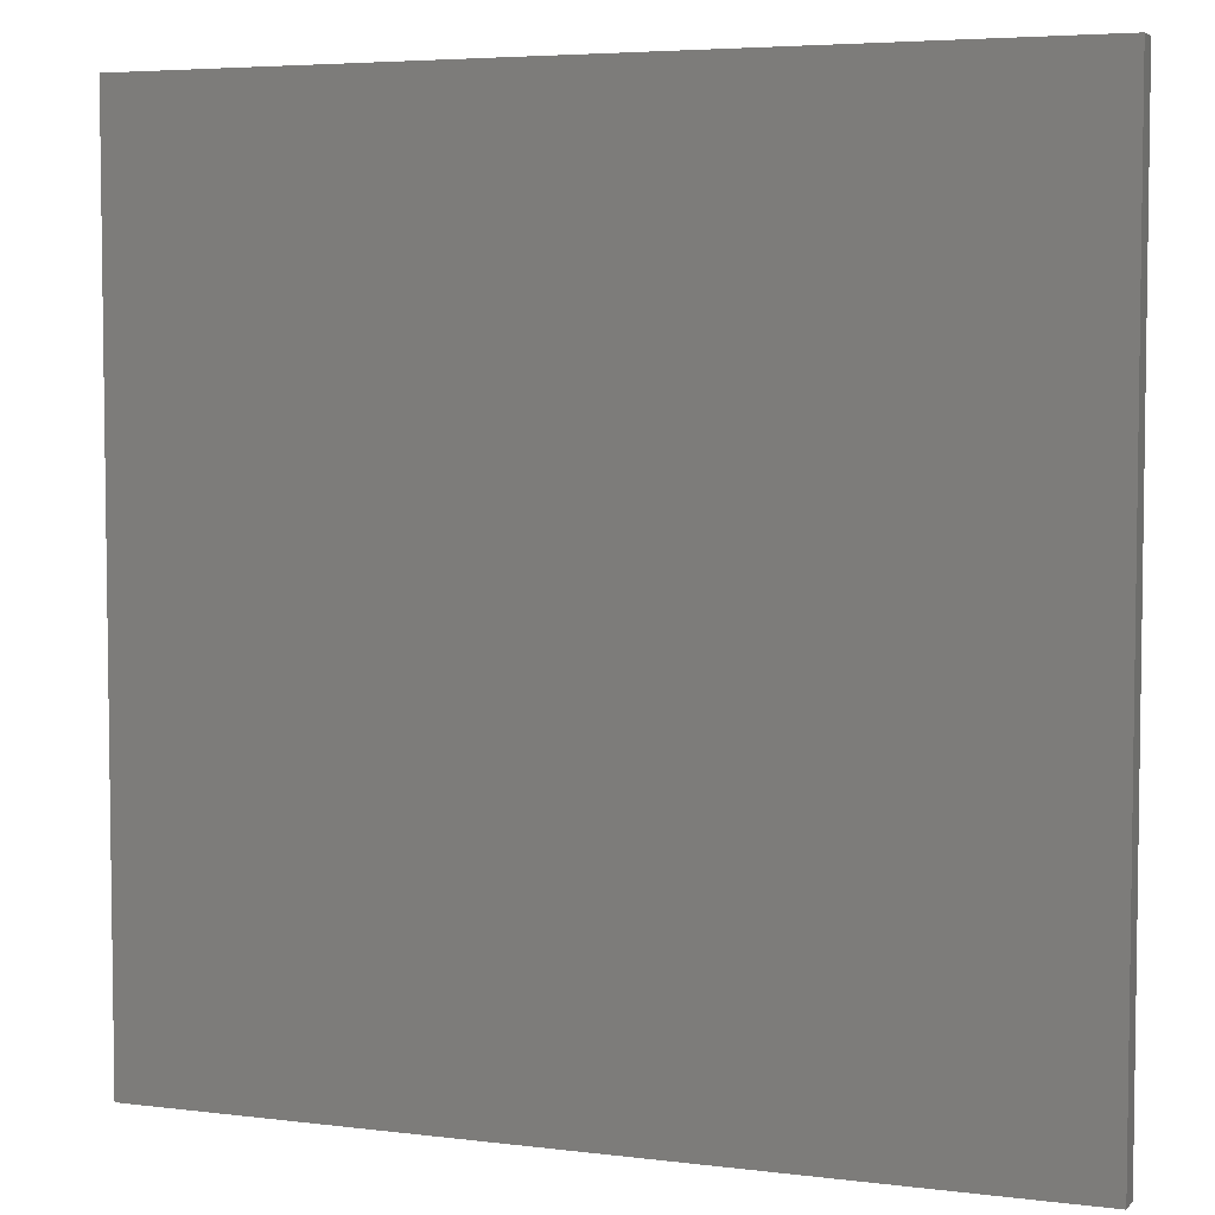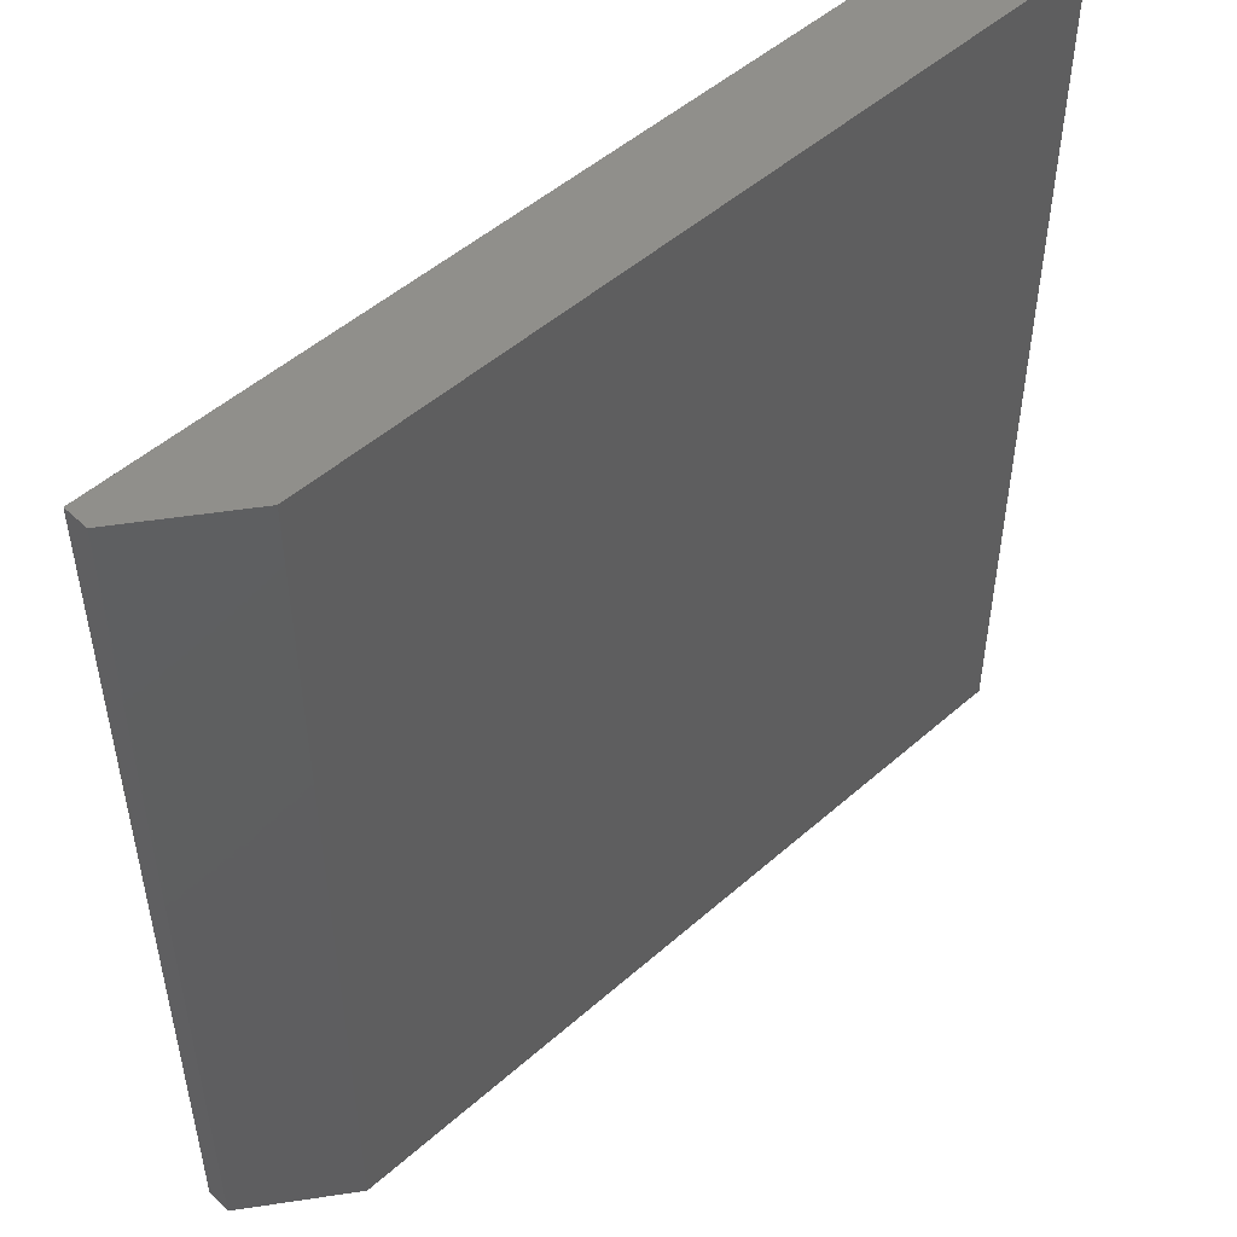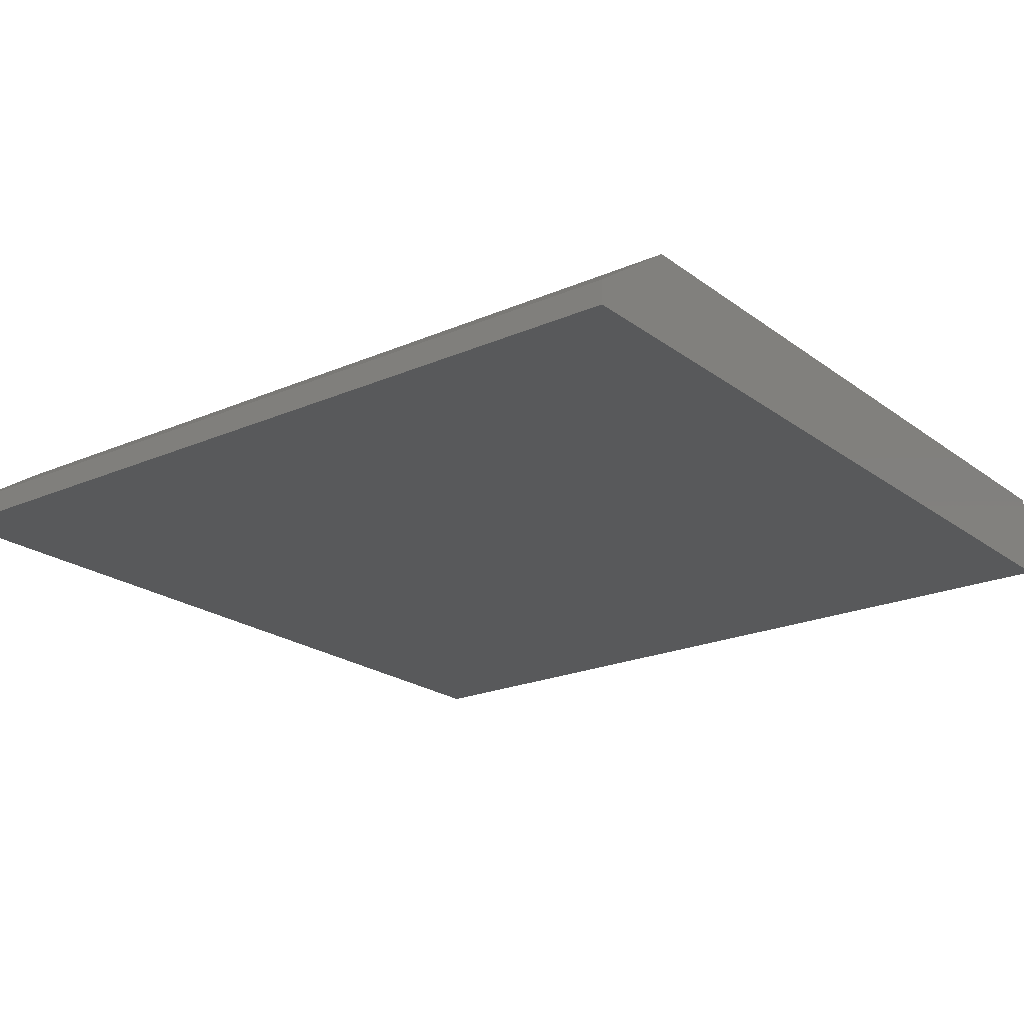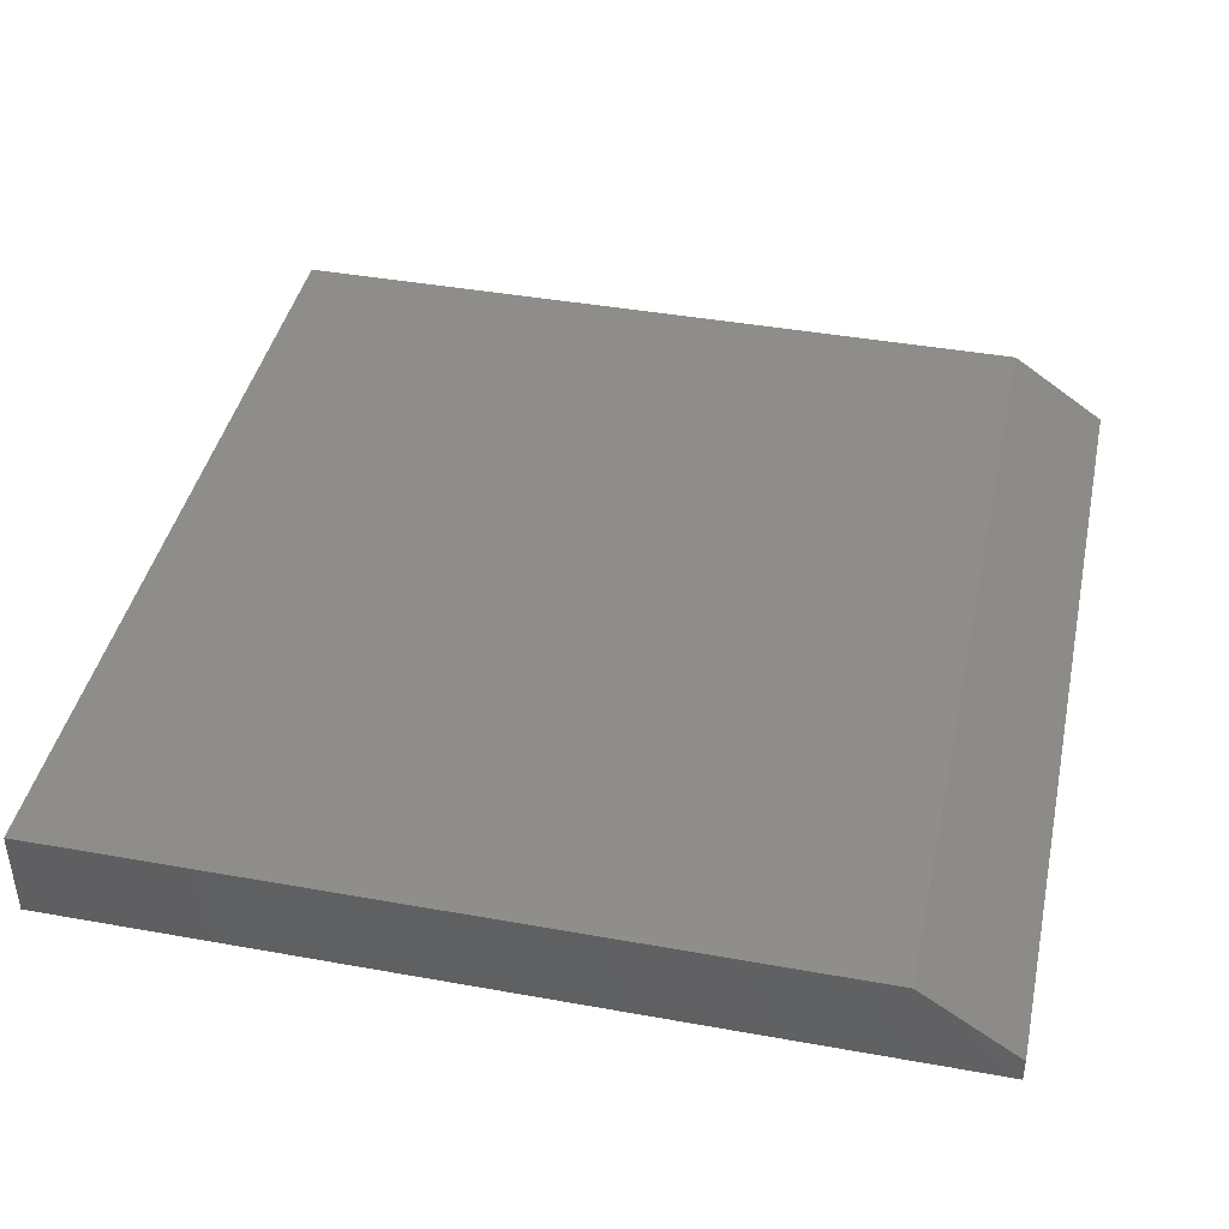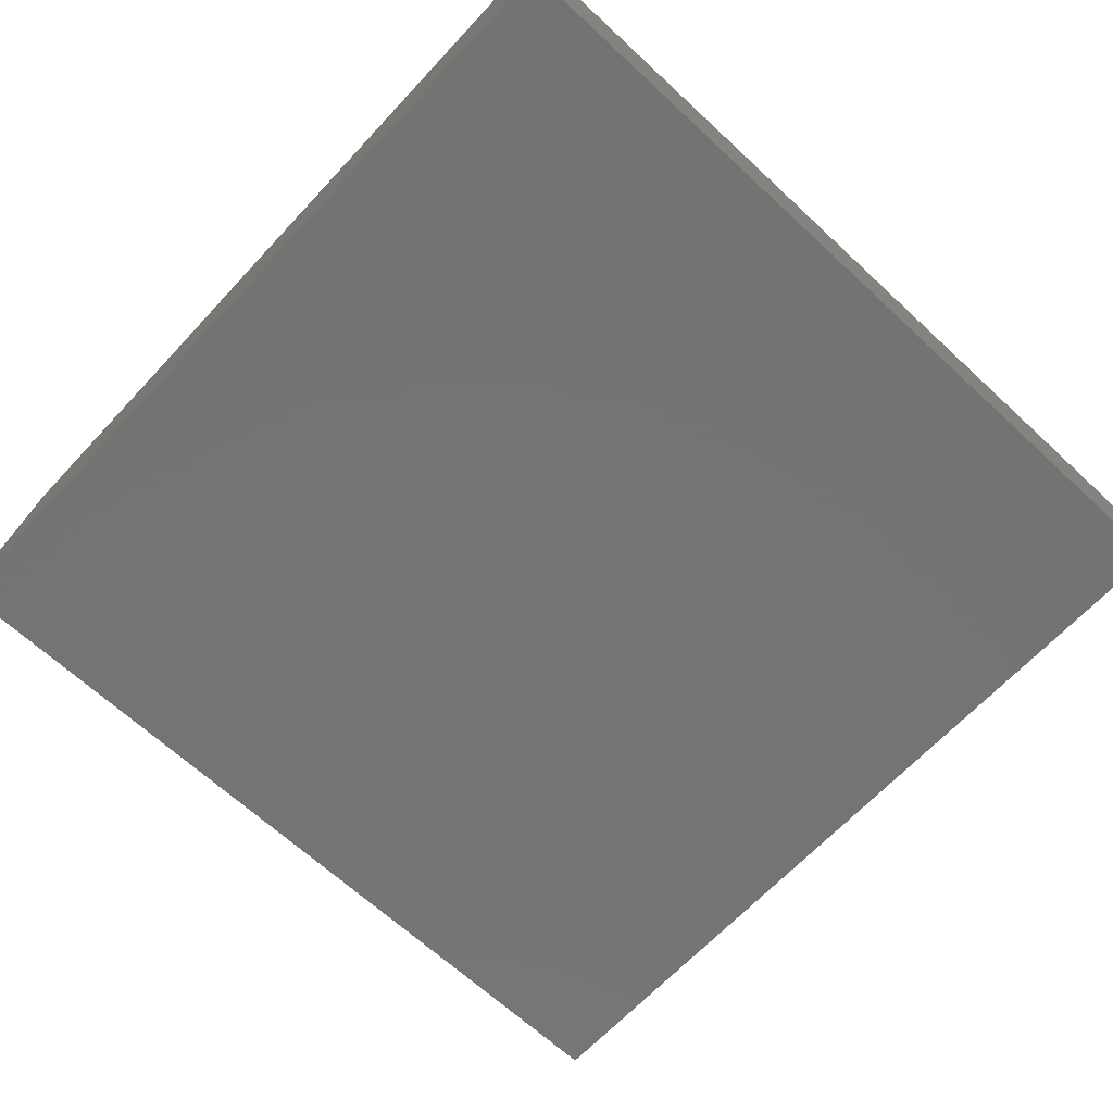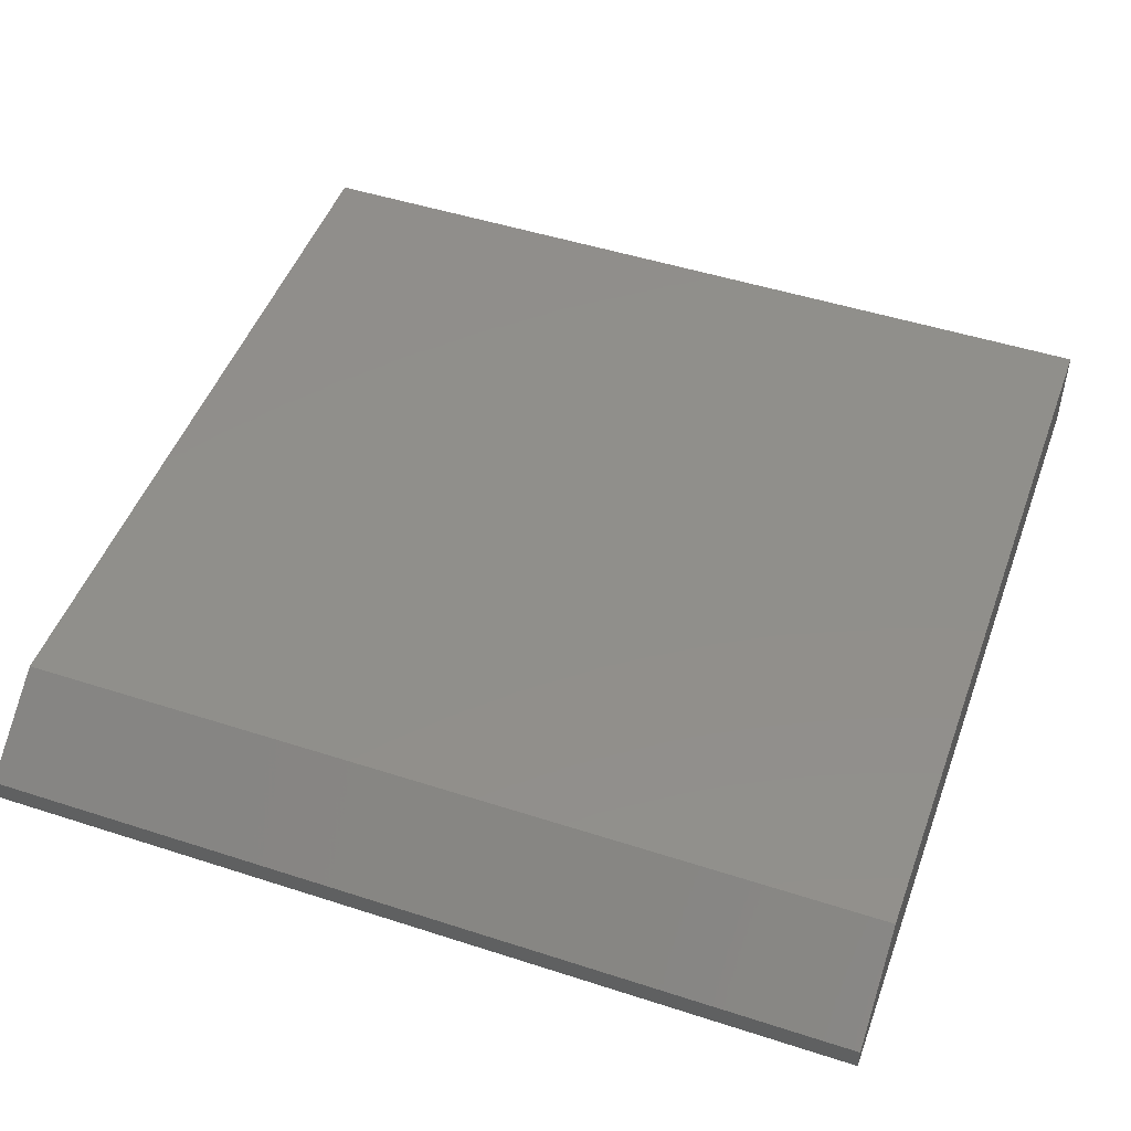
<metadata>
{"format":"stl","ext":"stl","renderer":"f3d","projection":"perspective","resolution":1024,"background":"white","views":[{"elev":5.0,"azim":-158.6,"up":"+Y"},{"elev":50.5,"azim":-43.9,"up":"+Y"},{"elev":-21.4,"azim":-52.3,"up":"+Z"},{"elev":42.0,"azim":-167.8,"up":"+Z"},{"elev":-66.0,"azim":47.0,"up":"+Z"},{"elev":48.8,"azim":-70.2,"up":"+Z"}]}
</metadata>
<code>
# stl→obj: 10 verts, 16 faces
v -0.4355 -0.5605 0.1172
v 0.5605 -0.5605 0.1172
v -0.4355 0.5605 0.1172
v 0.5605 0.5605 0.1172
v -0.5605 0.5605 0.03125
v -0.5605 0.5605 0
v -0.5605 -0.5605 0.03125
v -0.5605 -0.5605 0
v 0.5605 0.5605 0
v 0.5605 -0.5605 0
f 1 2 3
f 3 2 4
f 5 6 7
f 7 6 8
f 4 9 3
f 3 9 6
f 3 6 5
f 10 2 8
f 8 2 1
f 8 1 7
f 1 3 7
f 7 3 5
f 8 6 10
f 10 6 9
f 2 10 4
f 4 10 9

</code>
